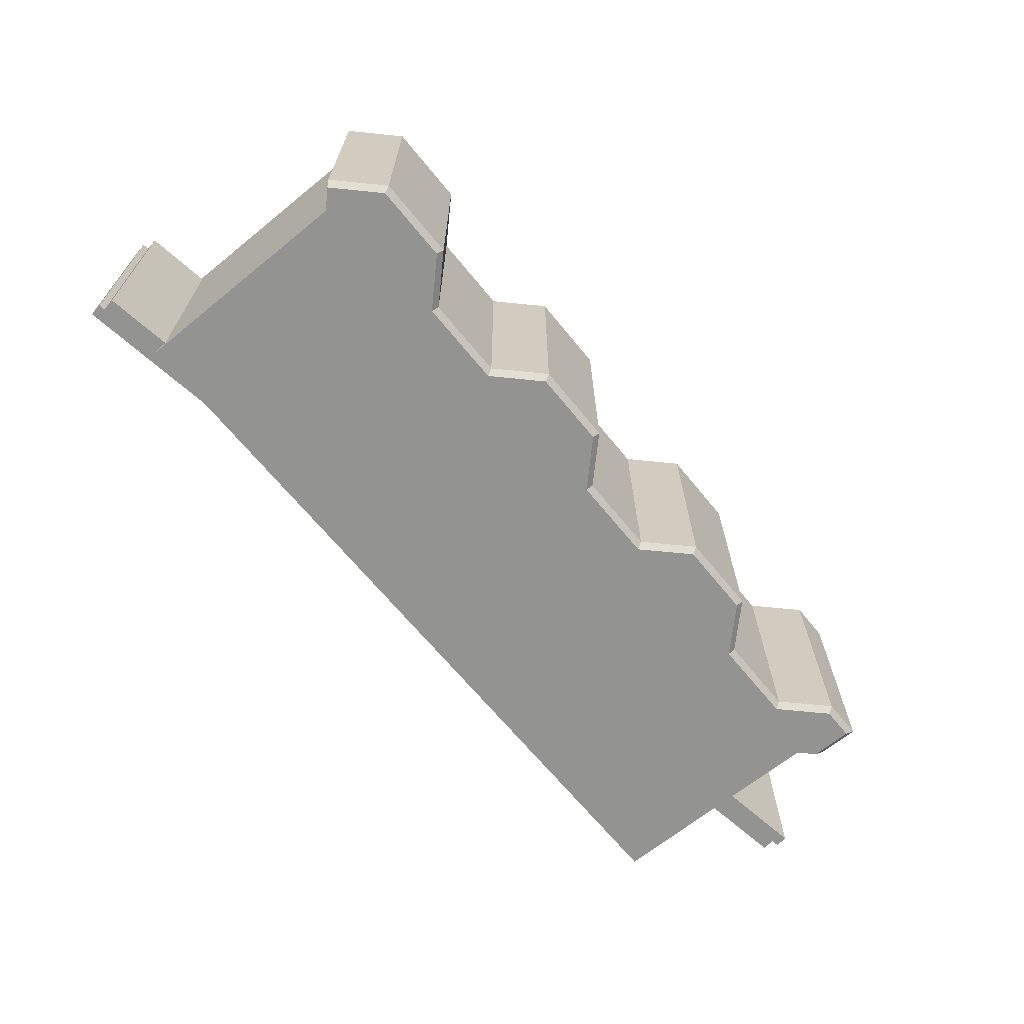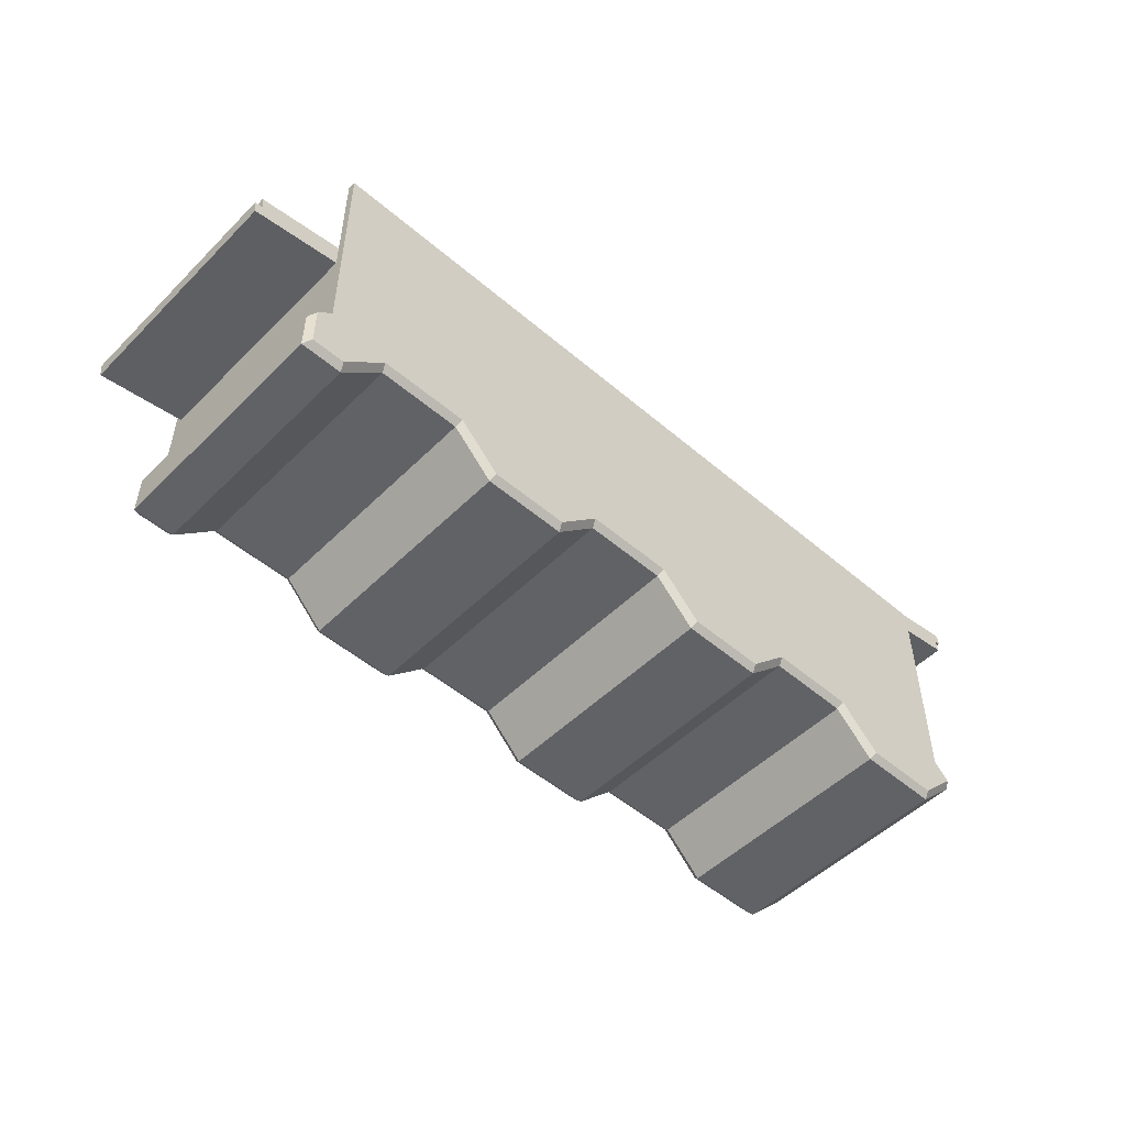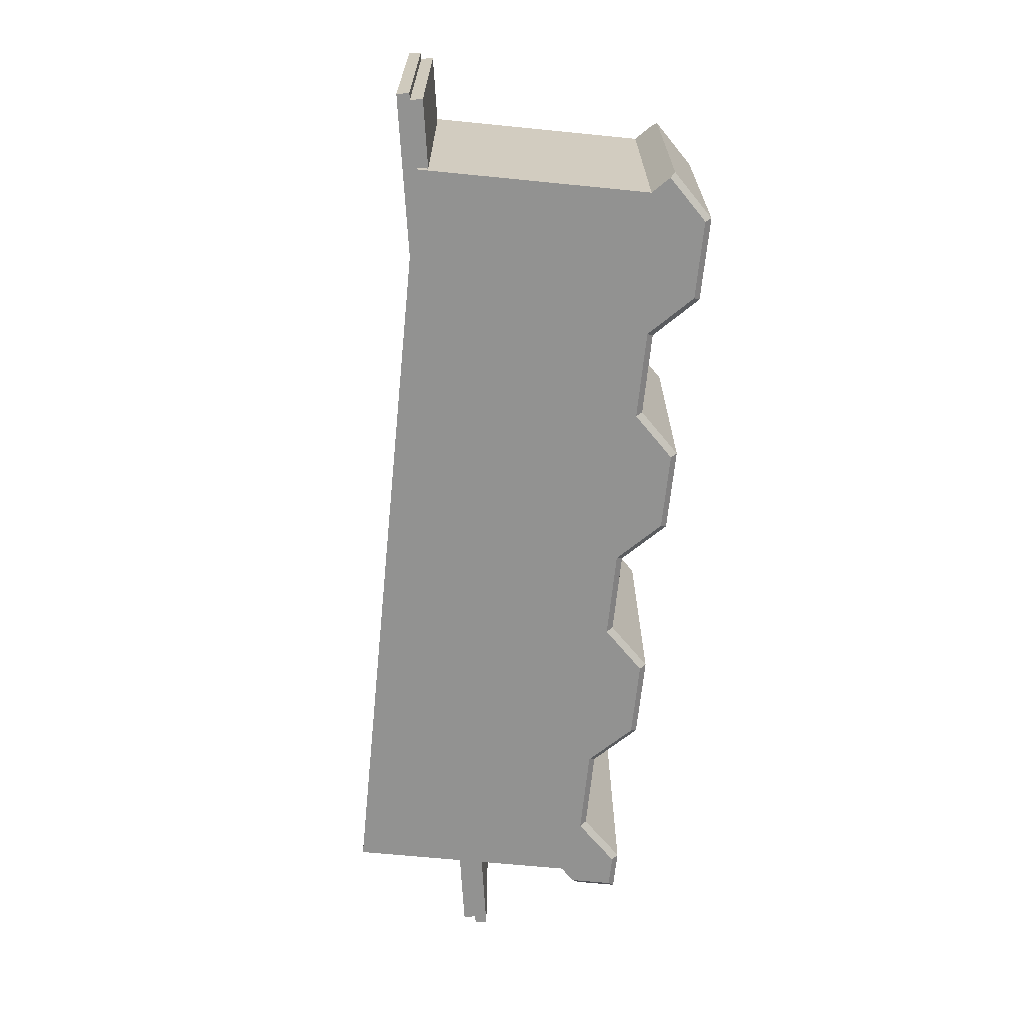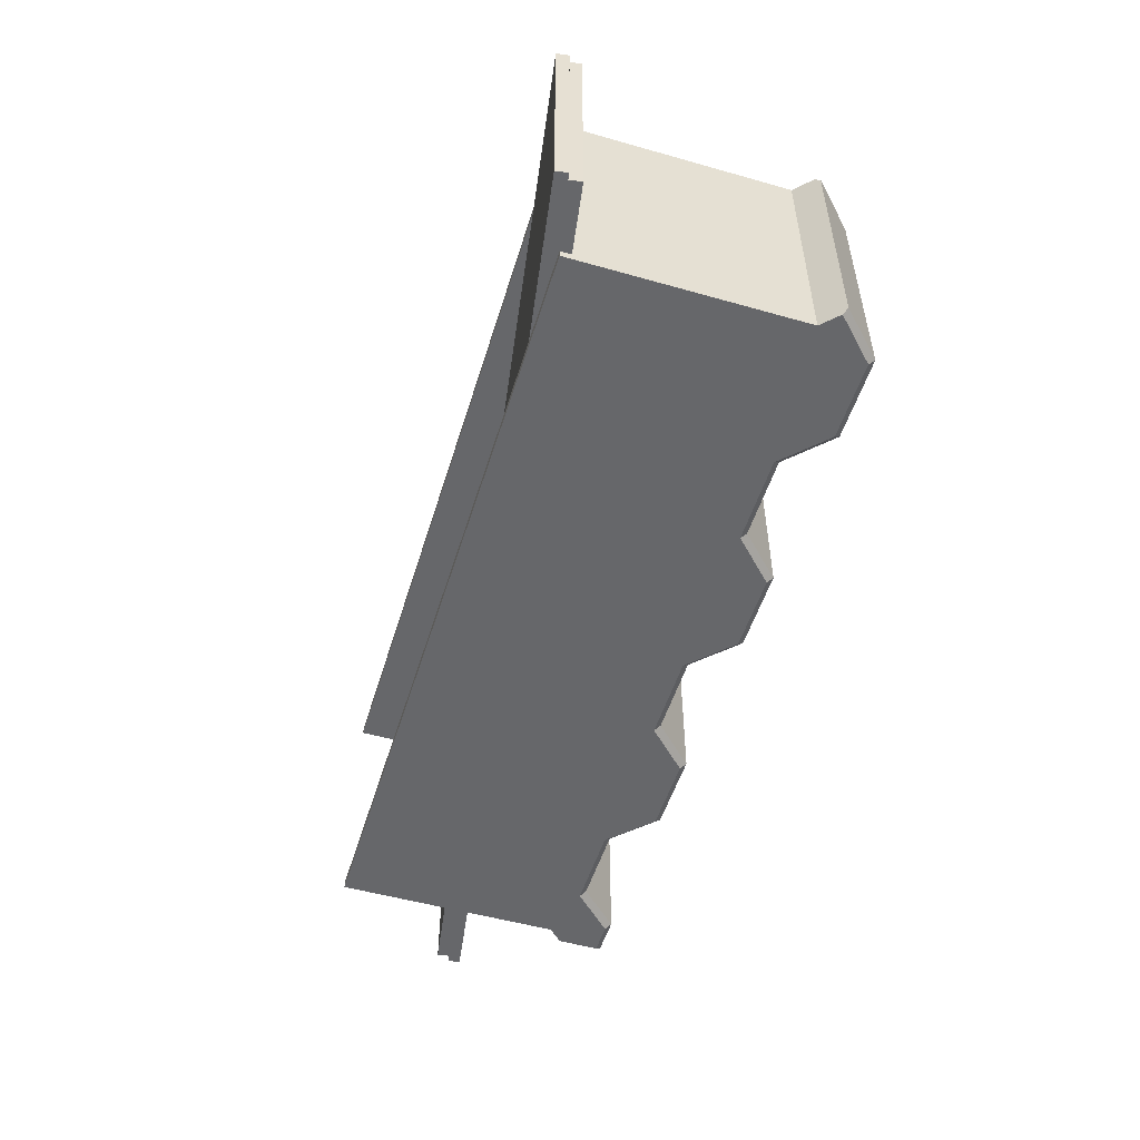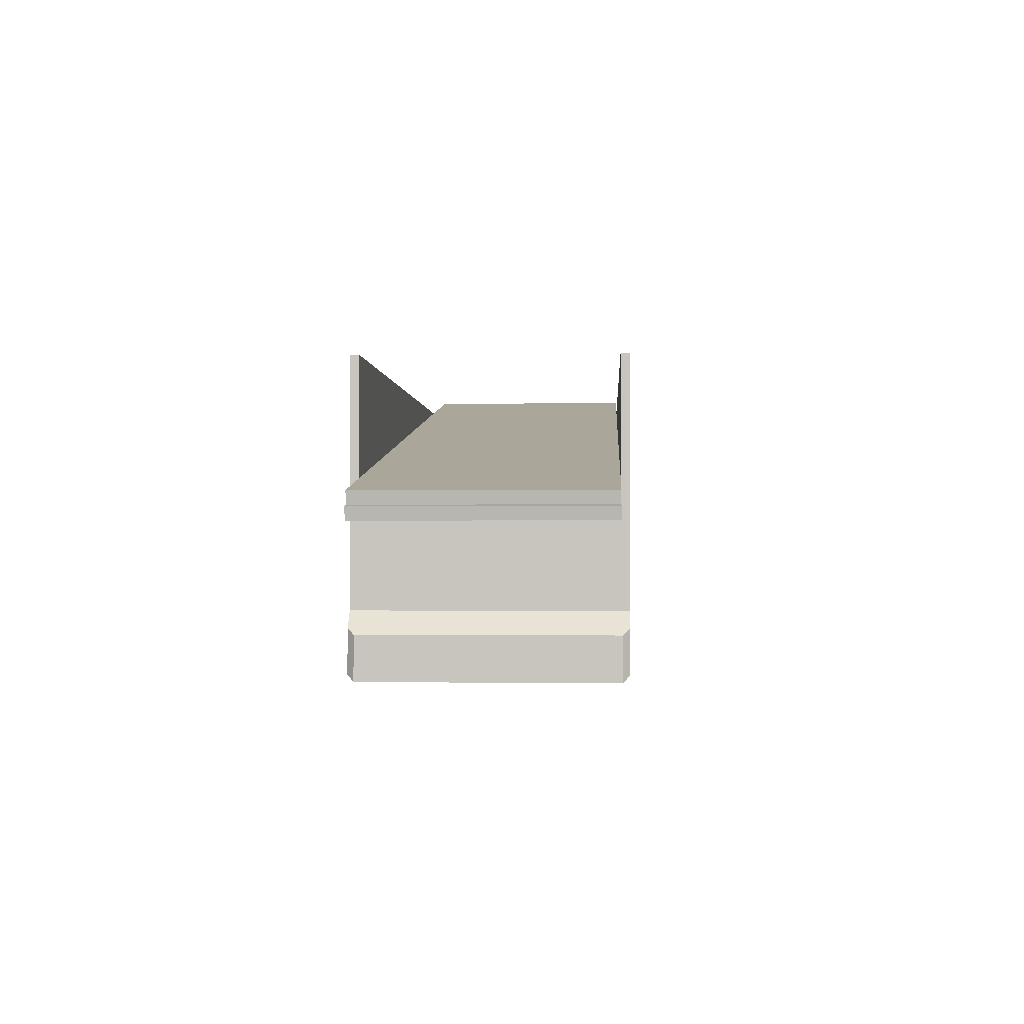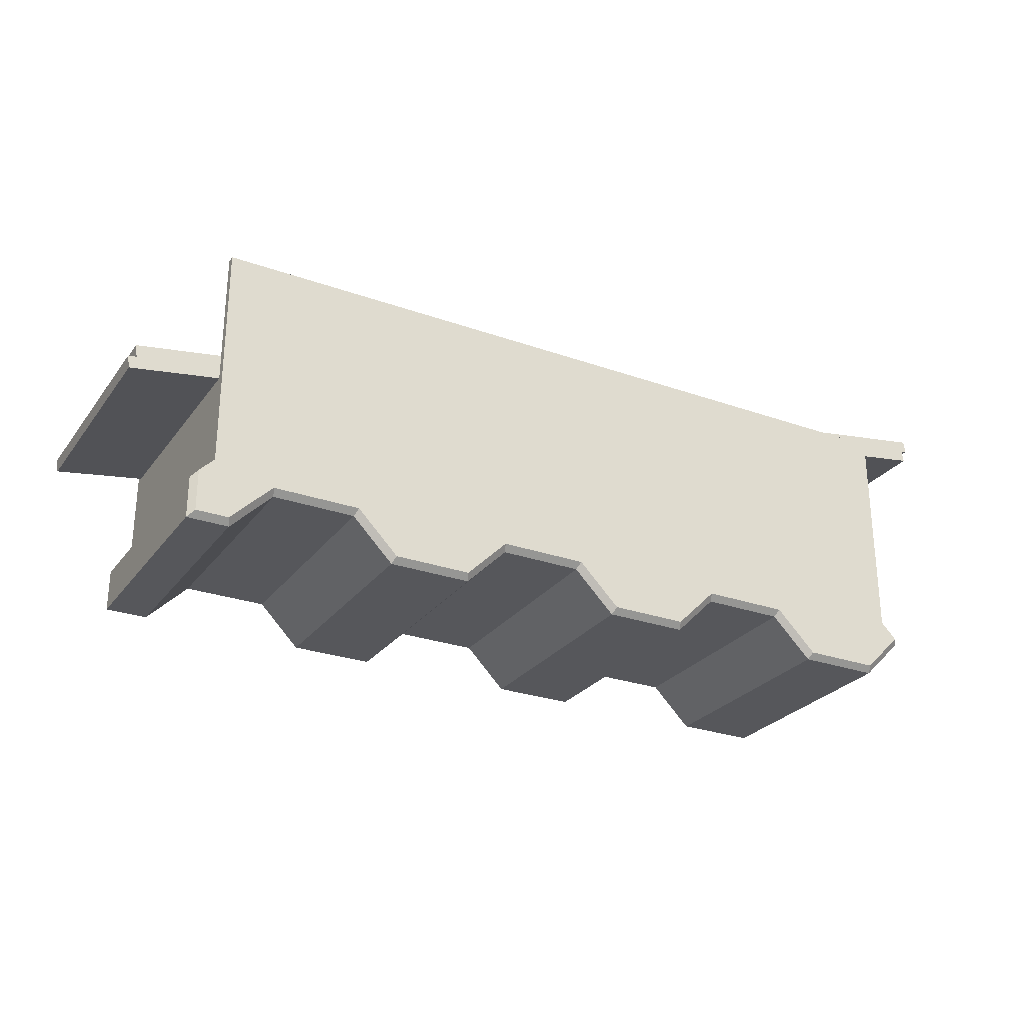
<metadata>
{"format":"obj","ext":"obj","renderer":"f3d","projection":"perspective","resolution":1024,"background":"white","views":[{"elev":-66.6,"azim":-50.8,"up":"+Z"},{"elev":-50.7,"azim":137.0,"up":"+Y"},{"elev":-66.3,"azim":-95.7,"up":"+Z"},{"elev":-52.2,"azim":-107.0,"up":"+Z"},{"elev":-1.2,"azim":93.0,"up":"+Y"},{"elev":-27.1,"azim":151.2,"up":"+Y"}]}
</metadata>
<code>
g Body2
v -532.2 446.6 138.7
v -532.2 446.6 133
v -530.2 446.3 133
v -530.2 446.3 138.7
v -530.1 446.6 133
v -530.1 446.6 138.7
v -550.9 449.6 133
v -550.9 449.6 138.7
v -552.8 449.9 138.7
v -552.8 449.9 133
v -552.8 450.2 138.7
v -552.8 450.2 133
v -549 449.6 133
v -549 449.6 138.7
v -532.2 446.9 138.7
v -532.2 446.9 133
v -532.2 449.6 138.7
v -532.2 449.6 133
v -532.2 449.6 132.8
v -551.2 449.6 132.8
v -551.2 449.6 138.8
v -532.2 449.6 138.8
v -532.2 444.1 138.8
v -532.2 444.1 132.8
v -551.2 444.1 132.8
v -551.2 444.1 138.8
v -551.5 443.7 138.8
v -550.6 442.7 138.8
v -548.7 442.7 138.8
v -547.7 443.7 138.8
v -545.6 443.7 138.8
v -544.6 442.7 138.8
v -542.7 442.7 138.8
v -541.7 443.7 138.8
v -539.6 443.7 138.8
v -538.6 442.7 138.8
v -536.7 442.7 138.8
v -535.7 443.7 138.8
v -533.6 443.7 138.8
v -532.6 442.7 138.8
v -531.8 442.7 138.8
v -531.8 443.7 138.8
v -531.8 443.7 132.8
v -531.8 442.7 132.8
v -532.6 442.7 132.8
v -533.6 443.7 132.8
v -535.7 443.7 132.8
v -536.7 442.7 132.8
v -538.6 442.7 132.8
v -539.6 443.7 132.8
v -541.7 443.7 132.8
v -542.7 442.7 132.8
v -544.6 442.7 132.8
v -545.6 443.7 132.8
v -547.7 443.7 132.8
v -548.7 442.7 132.8
v -550.6 442.7 132.8
v -551.5 443.7 132.8
v -531.7 442.6 138.7
v -531.7 443.6 138.7
v -532.7 442.6 138.7
v -533.7 443.6 138.7
v -535.7 443.6 138.7
v -536.7 442.6 138.7
v -538.7 442.6 138.7
v -539.7 443.6 138.7
v -541.7 443.6 138.7
v -542.7 442.6 138.7
v -544.7 442.6 138.7
v -545.7 443.6 138.7
v -547.7 443.6 138.7
v -548.7 442.6 138.7
v -551.7 443.6 138.7
v -550.7 442.6 138.7
v -531.7 442.6 133
v -531.7 443.6 133
v -532.7 442.6 133
v -533.7 443.6 133
v -535.7 443.6 133
v -536.7 442.6 133
v -538.7 442.6 133
v -539.7 443.6 133
v -541.7 443.6 133
v -542.7 442.6 133
v -544.7 442.6 133
v -545.7 443.6 133
v -547.7 443.6 133
v -548.7 442.6 133
v -550.7 442.6 133
v -551.7 443.6 133
f 1 2 4
f 4 2 3
f 3 5 4
f 4 5 6
f 7 8 10
f 10 8 9
f 9 11 10
f 10 11 12
f 13 7 12
f 12 7 10
f 14 11 8
f 8 11 9
f 15 1 6
f 6 1 4
f 16 5 2
f 2 5 3
f 11 14 12
f 12 14 13
f 13 14 15
f 13 15 16
f 16 15 6
f 16 6 5
f 15 14 17
f 14 8 21
f 21 8 7
f 21 7 20
f 20 7 13
f 20 13 19
f 19 13 18
f 21 22 14
f 14 22 17
f 13 16 18
f 15 23 1
f 1 23 24
f 1 24 2
f 2 24 16
f 16 24 19
f 16 19 18
f 17 22 15
f 15 22 23
f 25 26 20
f 20 26 21
f 21 26 30
f 30 26 27
f 30 27 29
f 29 27 28
f 30 31 21
f 21 31 34
f 21 34 22
f 22 34 35
f 22 35 38
f 38 35 37
f 37 35 36
f 32 33 31
f 31 33 34
f 22 38 23
f 23 38 39
f 23 39 42
f 42 39 40
f 42 40 41
f 43 46 24
f 24 46 47
f 24 47 19
f 19 47 50
f 19 50 51
f 44 45 43
f 43 45 46
f 47 48 50
f 50 48 49
f 52 53 51
f 51 53 54
f 51 54 20
f 20 54 55
f 20 55 25
f 25 55 58
f 58 55 56
f 58 56 57
f 20 19 51
f 59 60 41
f 41 60 42
f 40 61 41
f 41 61 59
f 39 62 40
f 40 62 61
f 39 38 62
f 62 38 63
f 38 37 63
f 63 37 64
f 37 36 64
f 64 36 65
f 35 66 36
f 36 66 65
f 35 34 66
f 66 34 67
f 34 33 67
f 67 33 68
f 33 32 68
f 68 32 69
f 31 70 32
f 32 70 69
f 31 30 70
f 70 30 71
f 30 29 71
f 71 29 72
f 27 73 28
f 28 73 74
f 29 28 72
f 72 28 74
f 60 59 76
f 76 59 75
f 59 61 75
f 75 61 77
f 61 62 77
f 77 62 78
f 62 63 78
f 78 63 79
f 63 64 79
f 79 64 80
f 64 65 80
f 80 65 81
f 65 66 81
f 81 66 82
f 66 67 82
f 82 67 83
f 67 68 83
f 83 68 84
f 68 69 84
f 84 69 85
f 69 70 85
f 85 70 86
f 70 71 86
f 86 71 87
f 71 72 87
f 87 72 88
f 72 74 88
f 88 74 89
f 74 73 89
f 89 73 90
f 90 73 58
f 58 73 27
f 58 27 26
f 26 25 58
f 89 90 57
f 57 90 58
f 88 89 56
f 56 89 57
f 88 56 87
f 87 56 55
f 86 87 54
f 54 87 55
f 85 86 53
f 53 86 54
f 84 85 52
f 52 85 53
f 84 52 83
f 83 52 51
f 82 83 50
f 50 83 51
f 81 82 49
f 49 82 50
f 80 81 48
f 48 81 49
f 80 48 79
f 79 48 47
f 78 79 46
f 46 79 47
f 77 78 45
f 45 78 46
f 75 77 44
f 44 77 45
f 43 76 44
f 44 76 75
f 23 42 43
f 43 42 60
f 43 60 76
f 43 24 23
g Body9
v -552.7 449.8 138.7
v -552.7 449.8 133
v -552.7 449.5 133
v -552.7 449.5 138.7
v -530 446.2 133
v -530 446.2 138.7
v -530 445.9 138.7
v -530 445.9 133
f 92 93 91
f 91 93 94
f 96 97 95
f 95 97 98
f 96 91 97
f 97 91 94
f 92 95 93
f 93 95 98
f 93 98 94
f 94 98 97
f 96 95 91
f 91 95 92

</code>
